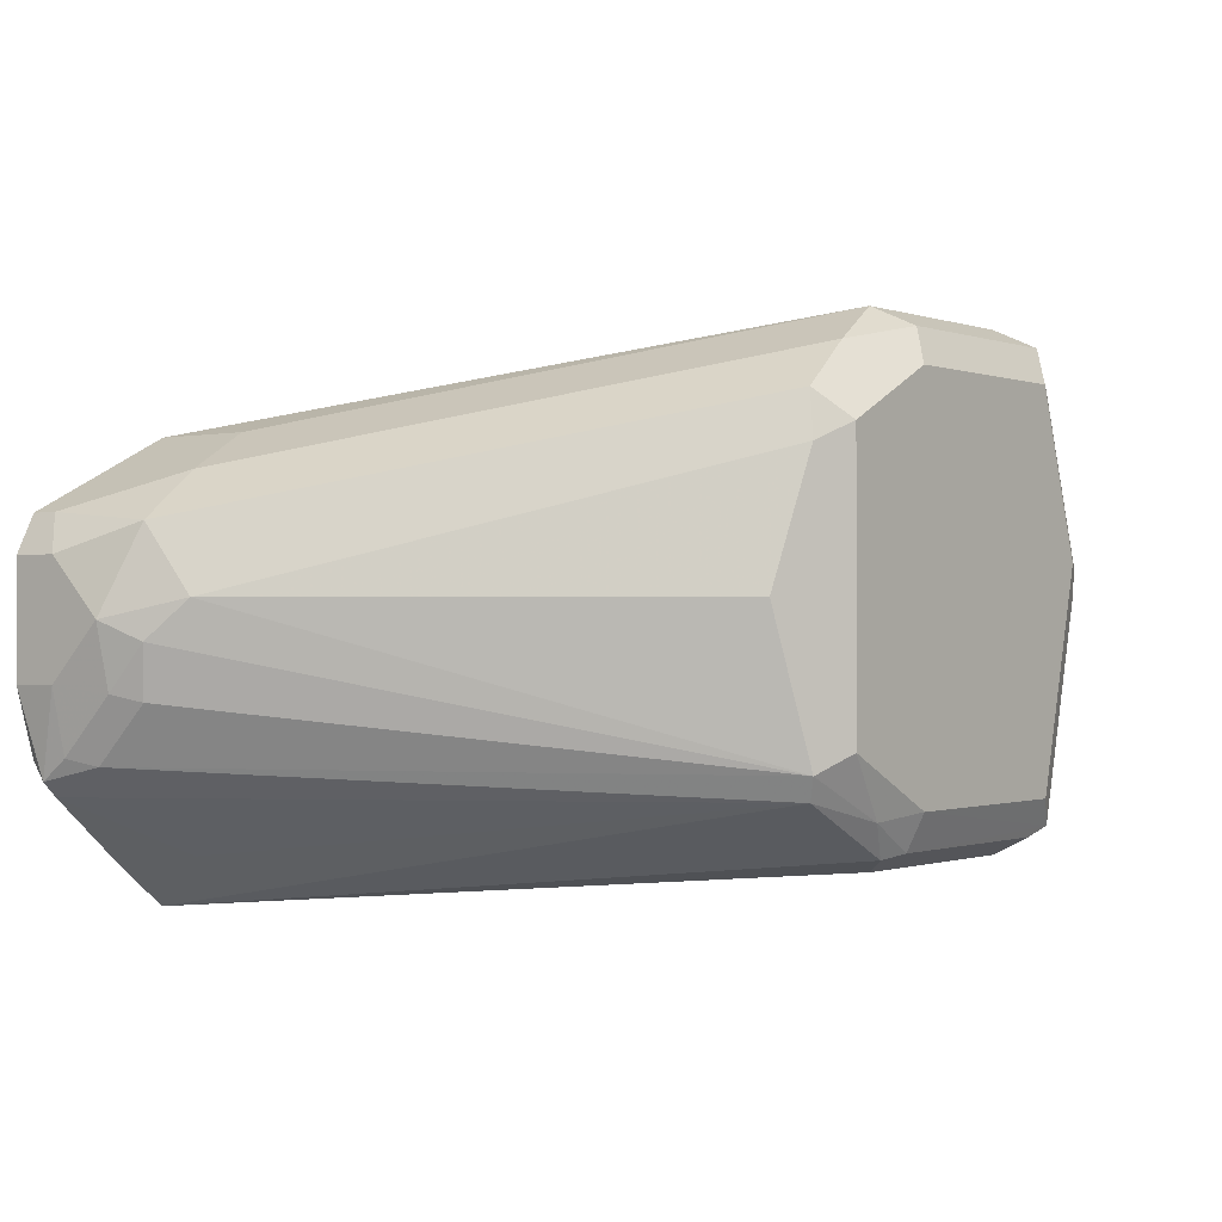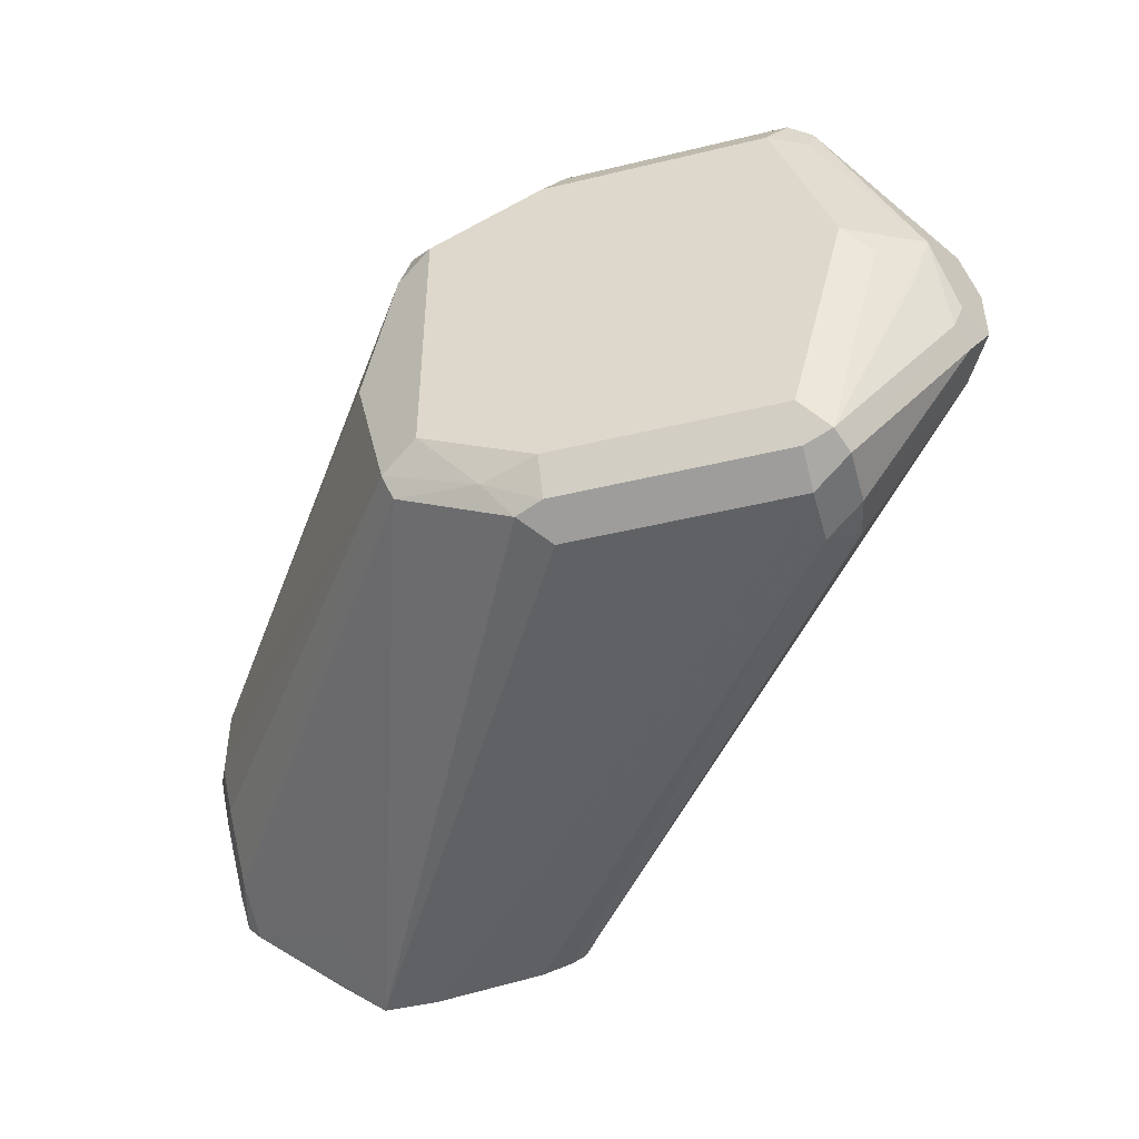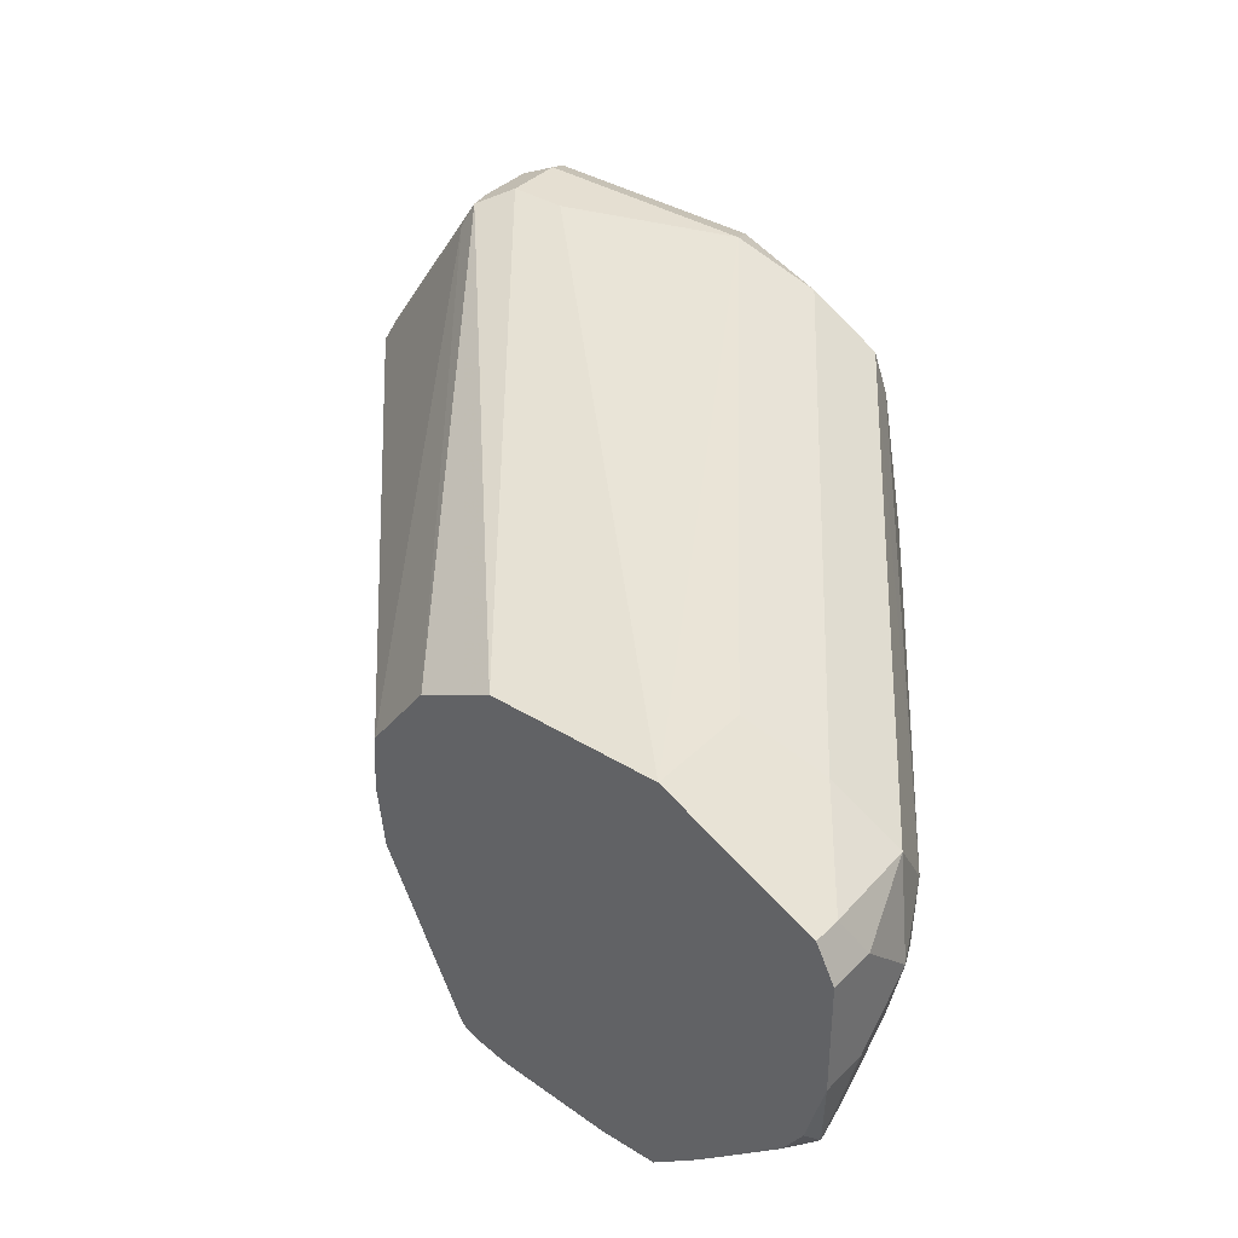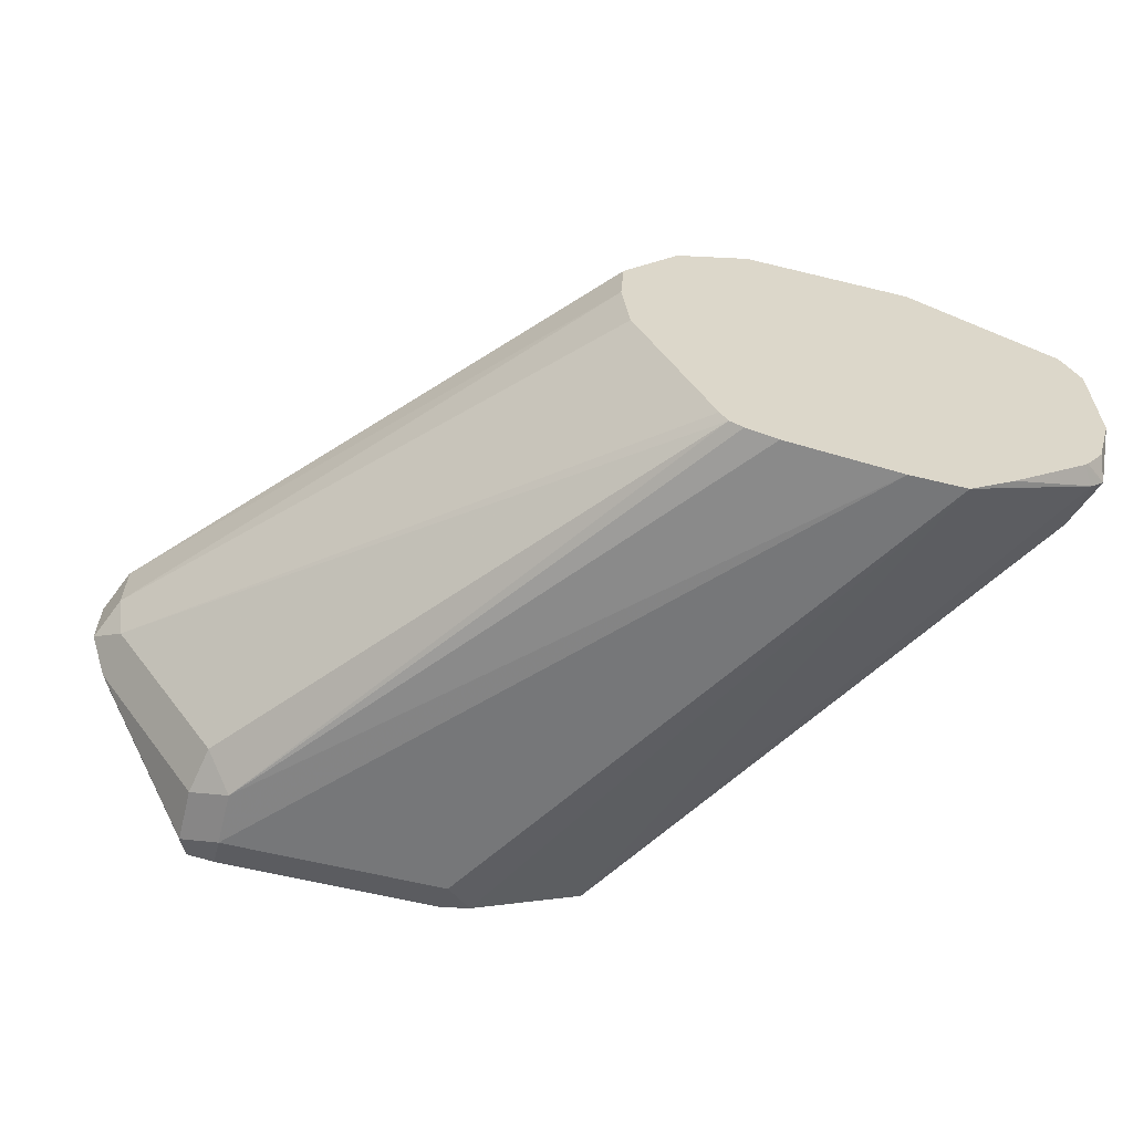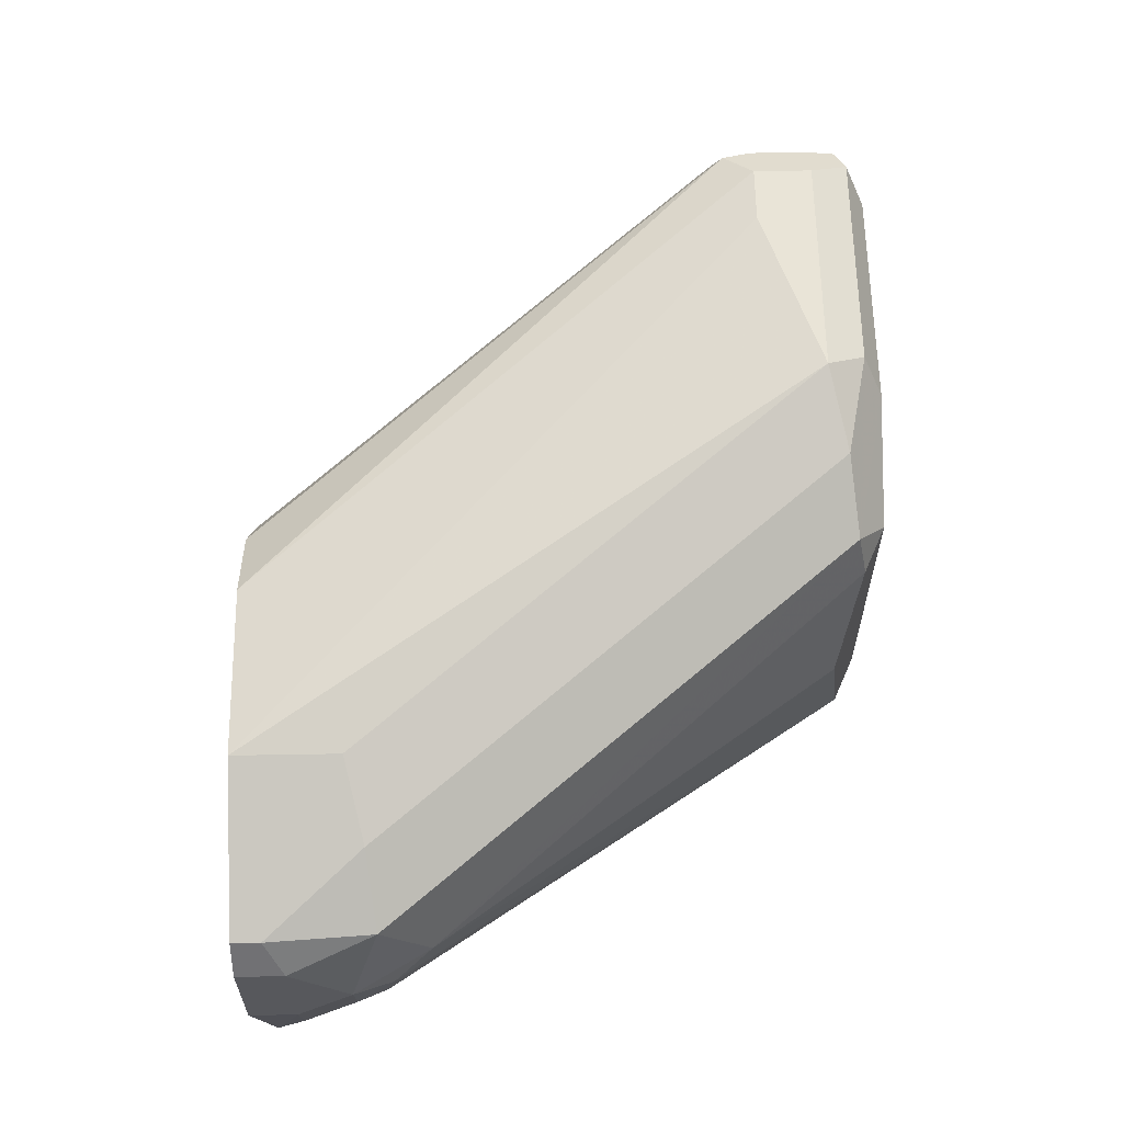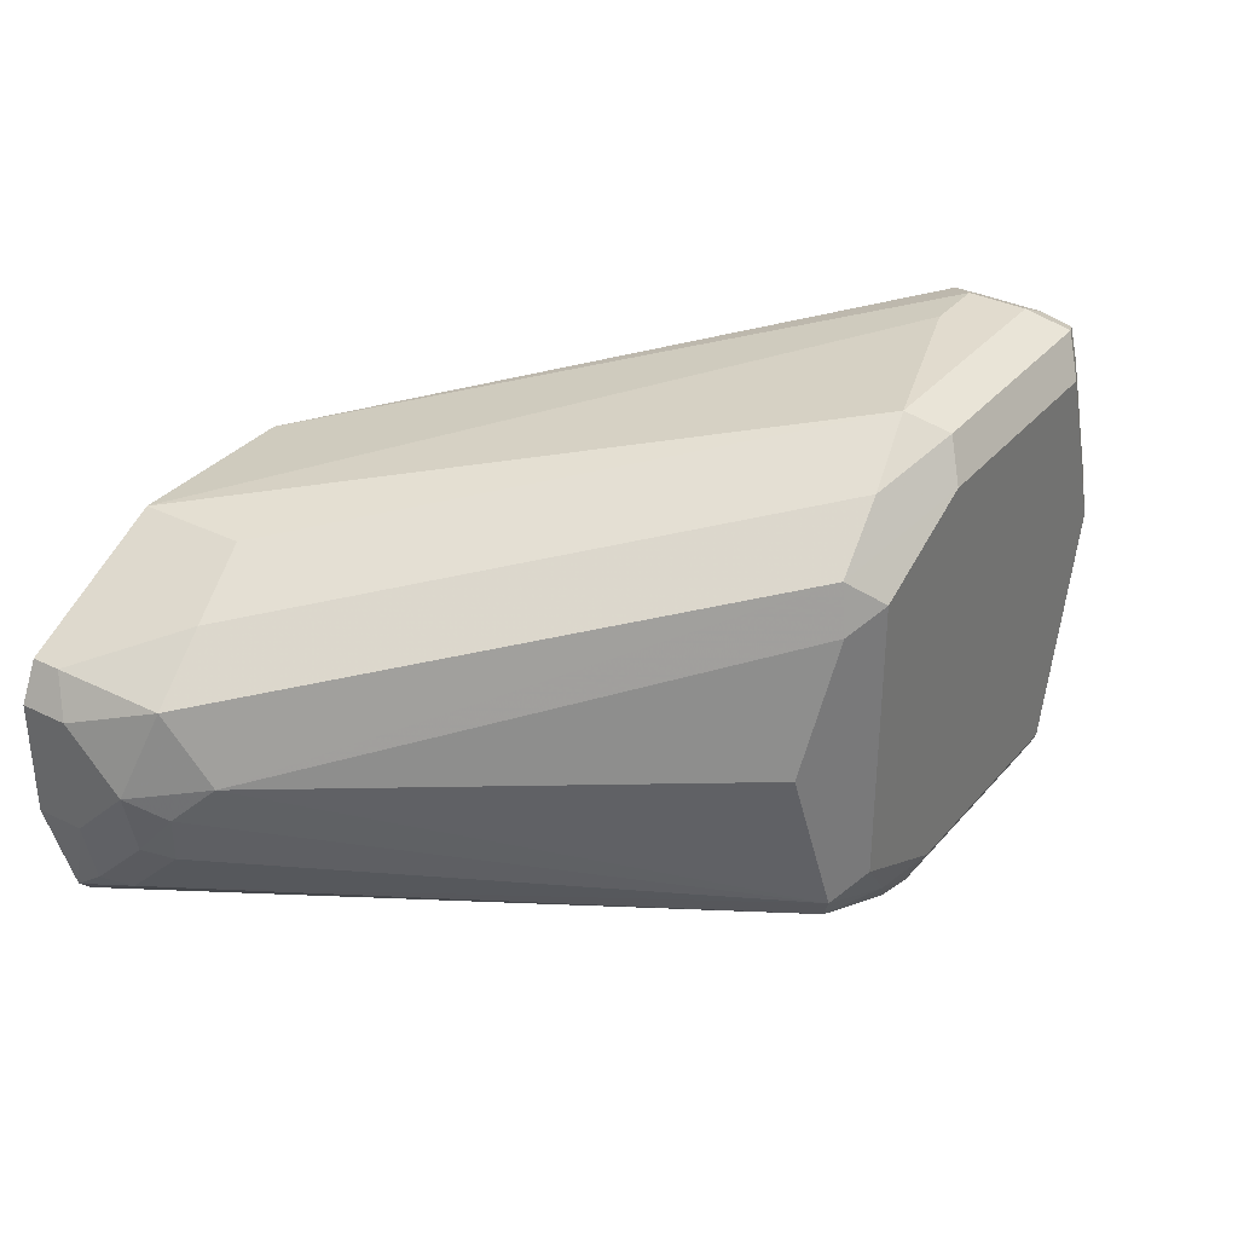
<metadata>
{"format":"obj","ext":"obj","renderer":"f3d","projection":"perspective","resolution":1024,"background":"white","views":[{"elev":-0.5,"azim":-52.4,"up":"+Z"},{"elev":-46.1,"azim":15.5,"up":"+Z"},{"elev":37.3,"azim":-141.4,"up":"+Z"},{"elev":-61.0,"azim":165.9,"up":"+Z"},{"elev":61.2,"azim":-91.0,"up":"+Z"},{"elev":33.9,"azim":-55.8,"up":"+Z"}]}
</metadata>
<code>
v 0.1889 -0.2297 0.02509
v 0.2077 -0.2297 0.02509
v 0.3776 -0.4154 0.03778
v 0.3776 -0.3965 0.03778
v 0.2456 -0.2297 0.02914
v 0.2707 -0.2297 0.1573
v 0.1729 -0.2297 0.03787
v 0.1385 -0.2297 0.1448
v 0.1889 -0.2297 0.1699
v 0.2455 -0.2297 0.1699
v 0.3871 -0.3871 0.203
v 0.3776 -0.3965 0.2077
v 0.3902 -0.3965 0.2014
v 0.3776 -0.4154 0.2077
v 0.3588 -0.3965 0.2077
v 0.3021 -0.4154 0.2077
v 0.3084 -0.428 0.2014
v 0.3839 -0.428 0.2014
v 0.3918 -0.4249 0.1983
v 0.3902 -0.428 0.1888
v 0.3776 -0.4343 0.1888
v 0.3021 -0.4343 0.1888
v 0.2644 -0.4343 0.1699
v 0.2549 -0.4249 0.1794
v 0.277 -0.4217 0.1951
v 0.1637 -0.2707 0.1573
v 0.1889 -0.2644 0.1699
v 0.1385 -0.2392 0.1448
v 0.1416 -0.2738 0.1416
v 0.1448 -0.2896 0.1196
v 0.2518 -0.428 0.1636
v 0.2518 -0.428 0.06925
v 0.2392 -0.4217 0.1196
v 0.1385 -0.277 0.107
v 0.1322 -0.2644 0.1133
v 0.1322 -0.2455 0.1322
v 0.1322 -0.2297 0.09442
v 0.1322 -0.2455 0.09442
v 0.1369 -0.2644 0.09206
v 0.1416 -0.2738 0.0897
v 0.1416 -0.2549 0.07082
v 0.1369 -0.2455 0.07318
v 0.1369 -0.236 0.0661
v 0.1385 -0.2297 0.07245
v 0.1449 -0.2297 0.06292
v 0.1464 -0.2297 0.06138
v 0.1416 -0.236 0.06138
v 0.1794 -0.2549 0.0425
v 0.2549 -0.4249 0.06138
v 0.2832 -0.4296 0.0543
v 0.2644 -0.4343 0.07554
v 0.3021 -0.4343 0.05666
v 0.3776 -0.4343 0.05666
v 0.3871 -0.4296 0.04722
v 0.3021 -0.428 0.04407
v 0.3776 -0.428 0.04407
v 0.2927 -0.4249 0.0425
v 0.3021 -0.4154 0.03778
v 0.3902 -0.4217 0.04407
v 0.4249 -0.4107 0.1039
v 0.4154 -0.4225 0.1133
v 0.4217 -0.4217 0.1322
v 0.406 -0.4296 0.1227
v 0.3965 -0.4343 0.1322
v 0.4296 -0.406 0.1416
v 0.3902 -0.4154 0.2014
v 0.428 -0.3965 0.1448
v 0.4249 -0.3871 0.1463
v 0.4343 -0.3965 0.1322
v 0.4343 -0.3965 0.1133
v 0.428 -0.3839 0.1385
v 0.3902 -0.3839 0.1951
v 0.2899 -0.2297 0.1318
v 0.2911 -0.2297 0.1133
v 0.428 -0.3839 0.1196
v 0.2885 -0.2297 0.09213
v 0.4249 -0.3871 0.1039
v 0.3902 -0.4028 0.04407
v 0.3871 -0.3871 0.04722
v 0.2607 -0.2297 0.03411
v 0.2633 -0.2297 0.03848
v 0.2562 -0.2297 0.03192
v 0.428 -0.4028 0.1007
v 0.428 -0.4091 0.1133
v 0.1322 -0.2297 0.1322
f 68 69 71
f 69 70 71
f 67 65 69
f 69 65 62
f 67 66 65
f 68 71 72
f 69 62 70
f 68 72 11
f 75 70 77
f 72 6 11
f 72 73 6
f 72 71 73
f 71 74 73
f 75 74 71
f 75 76 74
f 75 77 76
f 67 69 68
f 68 11 13
f 67 68 13
f 54 64 53
f 66 13 14
f 58 3 57
f 58 1 3
f 56 57 3
f 54 56 3
f 54 3 59
f 54 59 60
f 54 60 61
f 54 61 62
f 54 62 63
f 54 63 64
f 64 21 53
f 20 21 64
f 20 64 62
f 20 62 19
f 19 62 65
f 66 19 65
f 66 14 19
f 67 13 66
f 75 71 70
f 58 57 1
f 77 78 79
f 74 76 73
f 64 63 62
f 53 21 23
f 51 53 23
f 51 23 32
f 40 41 32
f 40 32 34
f 43 47 41
f 37 8 7
f 85 8 37
f 85 36 8
f 85 37 36
f 28 8 36
f 9 8 28
f 9 28 27
f 9 27 16
f 28 36 29
f 73 76 6
f 76 5 6
f 77 81 76
f 81 5 76
f 80 77 79
f 80 81 77
f 80 5 81
f 82 5 80
f 82 4 5
f 82 80 4
f 80 79 4
f 78 4 79
f 77 70 78
f 78 59 4
f 83 60 59
f 83 70 60
f 83 78 70
f 84 60 70
f 84 62 60
f 84 70 62
f 61 60 62
f 59 3 4
f 83 59 78
f 49 48 1
f 12 13 11
f 50 49 57
f 18 21 20
f 18 17 21
f 22 21 17
f 22 23 21
f 22 24 23
f 22 17 24
f 25 24 17
f 25 26 24
f 25 16 26
f 25 17 16
f 26 16 27
f 26 27 28
f 26 28 29
f 26 29 24
f 30 24 29
f 31 24 30
f 31 23 24
f 18 20 19
f 31 32 23
f 18 19 14
f 14 16 17
f 49 1 57
f 2 3 1
f 2 5 4
f 2 1 5
f 1 6 5
f 7 6 1
f 8 6 7
f 9 6 8
f 10 6 9
f 10 11 6
f 12 11 10
f 12 14 13
f 12 15 14
f 12 10 15
f 10 9 15
f 15 9 16
f 14 15 16
f 18 14 17
f 31 33 32
f 2 4 3
f 30 32 33
f 55 52 50
f 46 7 47
f 7 1 47
f 48 47 1
f 49 47 48
f 49 41 47
f 31 30 33
f 49 32 41
f 50 32 49
f 50 51 32
f 52 51 50
f 52 53 51
f 52 54 53
f 55 54 52
f 55 56 54
f 55 57 56
f 55 50 57
f 46 43 45
f 46 45 7
f 46 47 43
f 44 37 45
f 30 34 32
f 30 35 34
f 30 29 35
f 35 29 36
f 35 36 37
f 45 37 7
f 39 35 38
f 39 34 35
f 38 35 37
f 39 41 40
f 42 41 39
f 42 43 41
f 42 38 43
f 42 39 38
f 38 37 43
f 44 43 37
f 44 45 43
f 39 40 34

</code>
